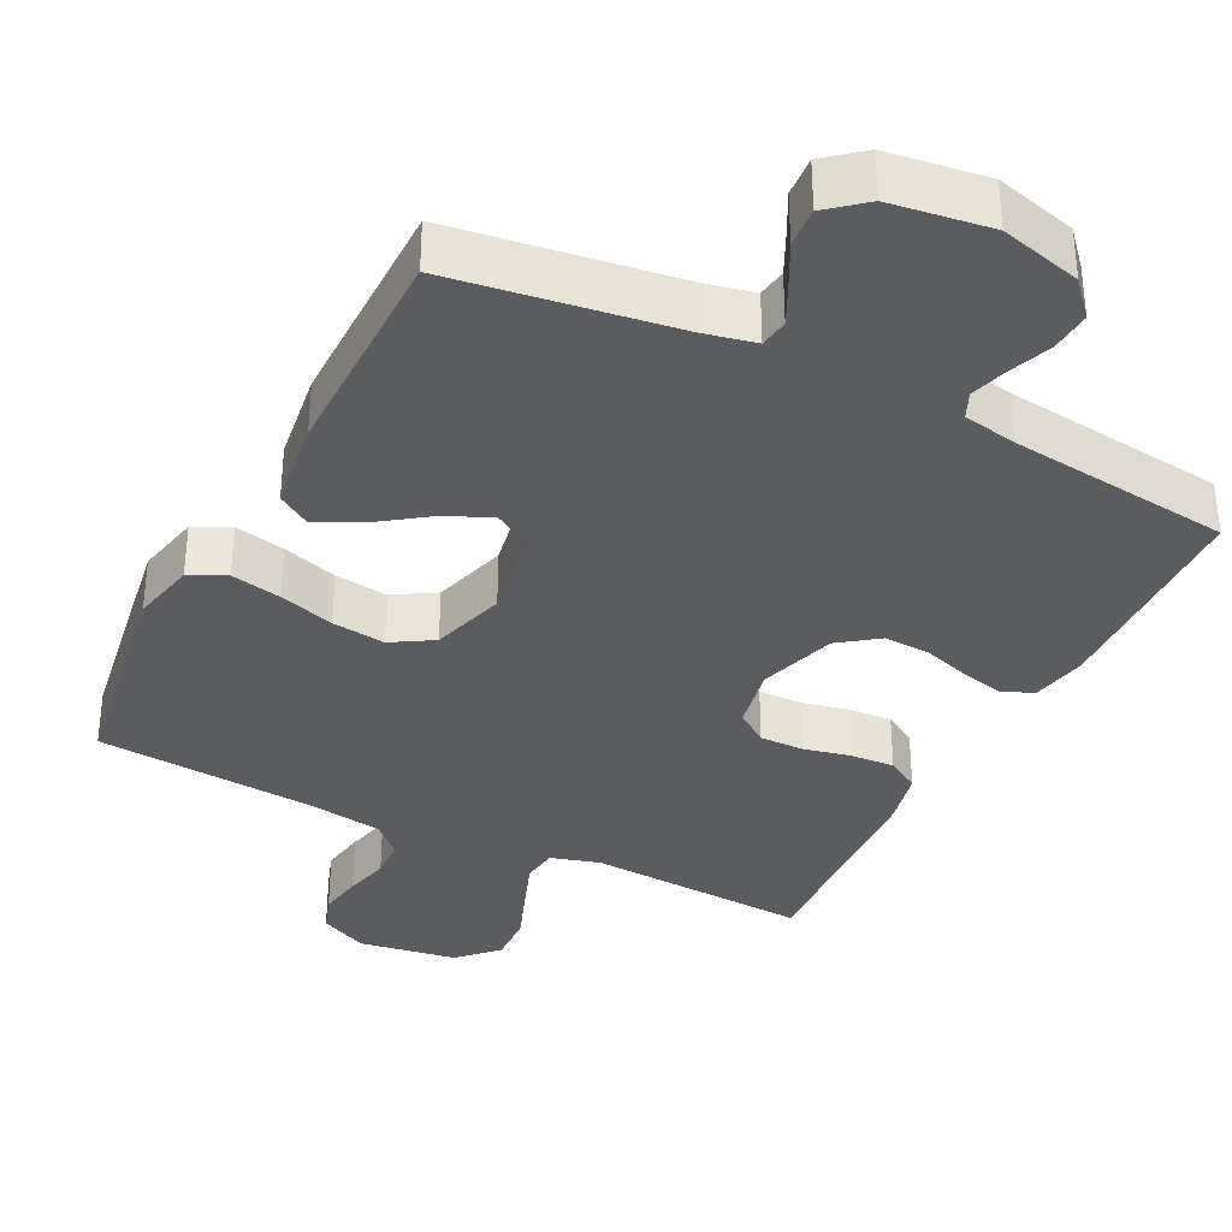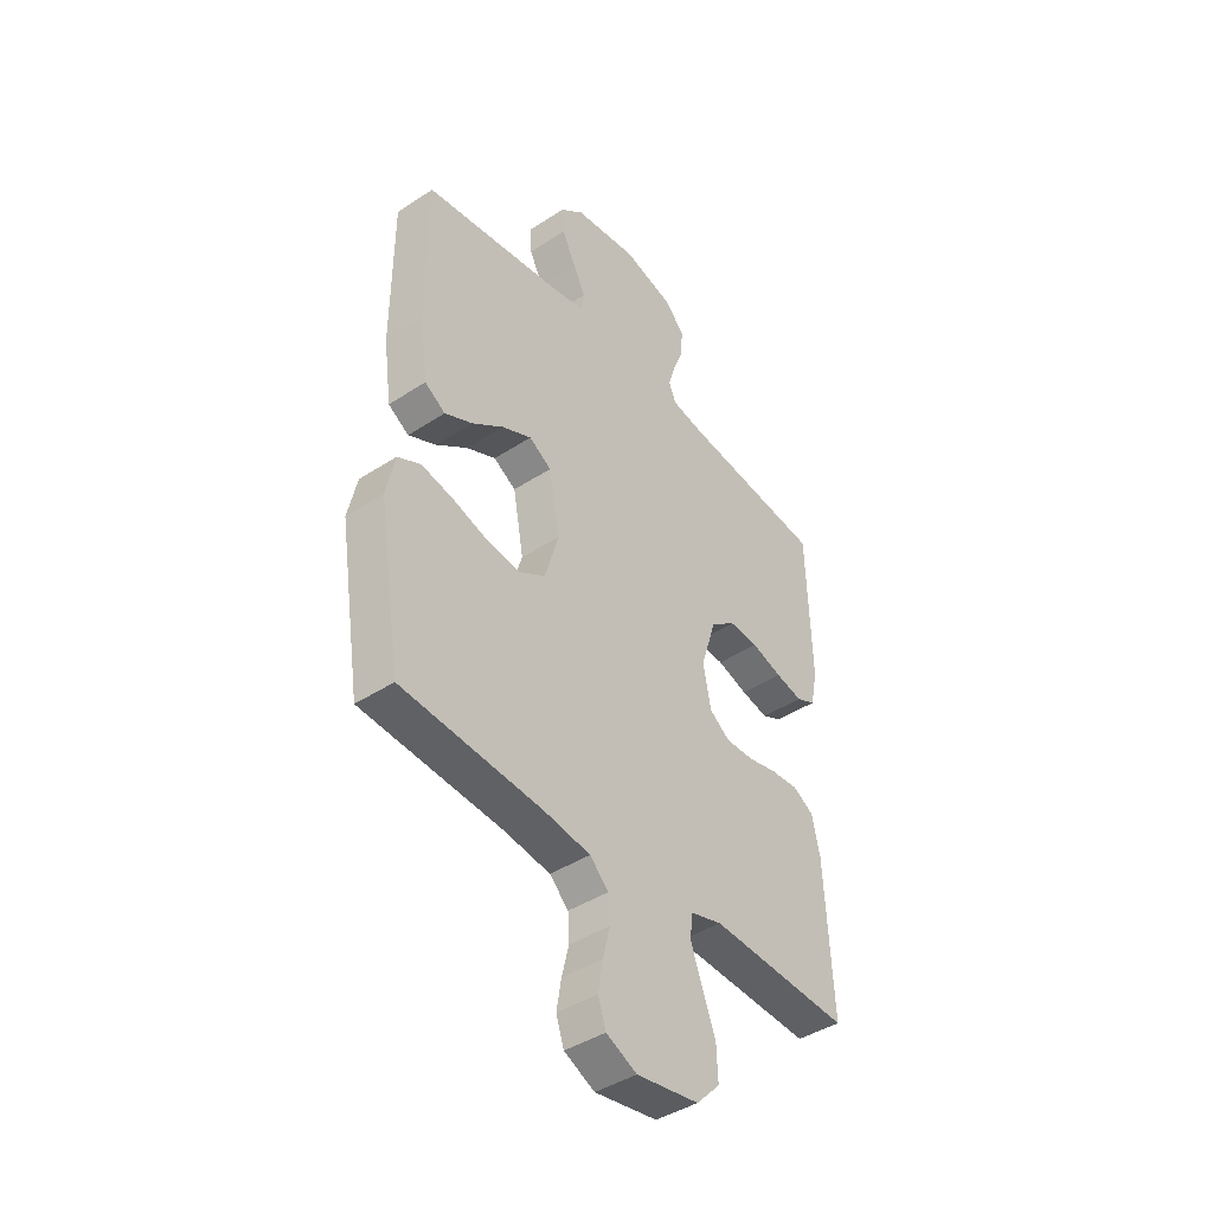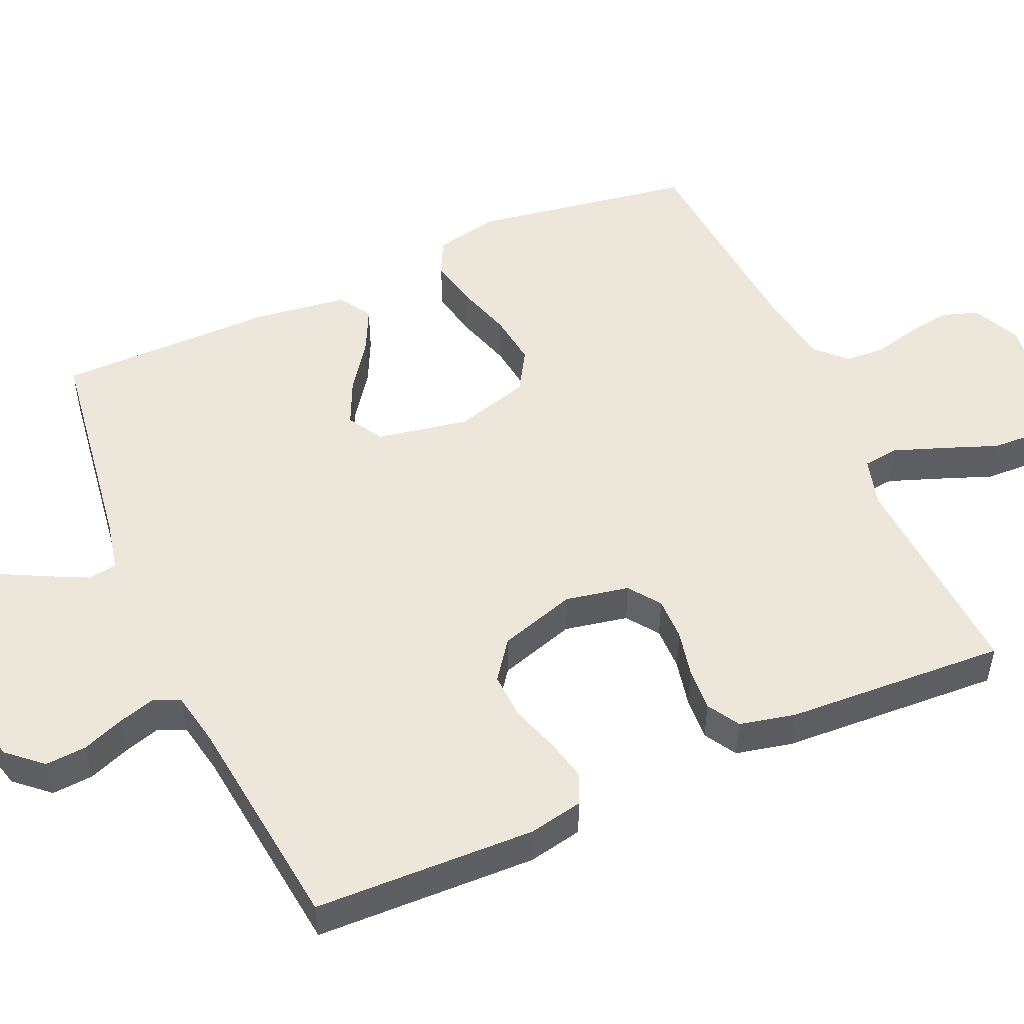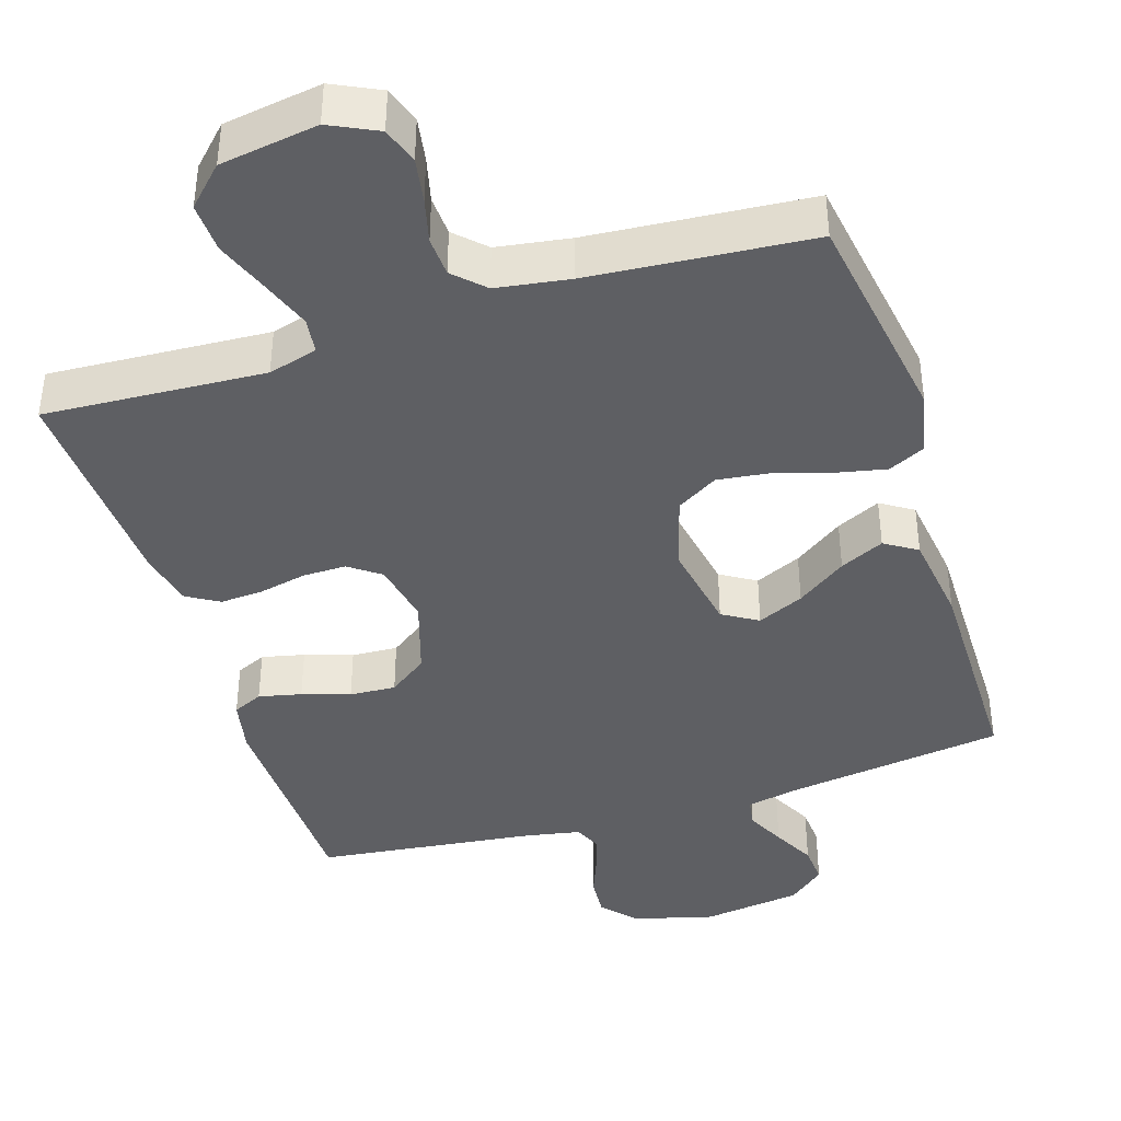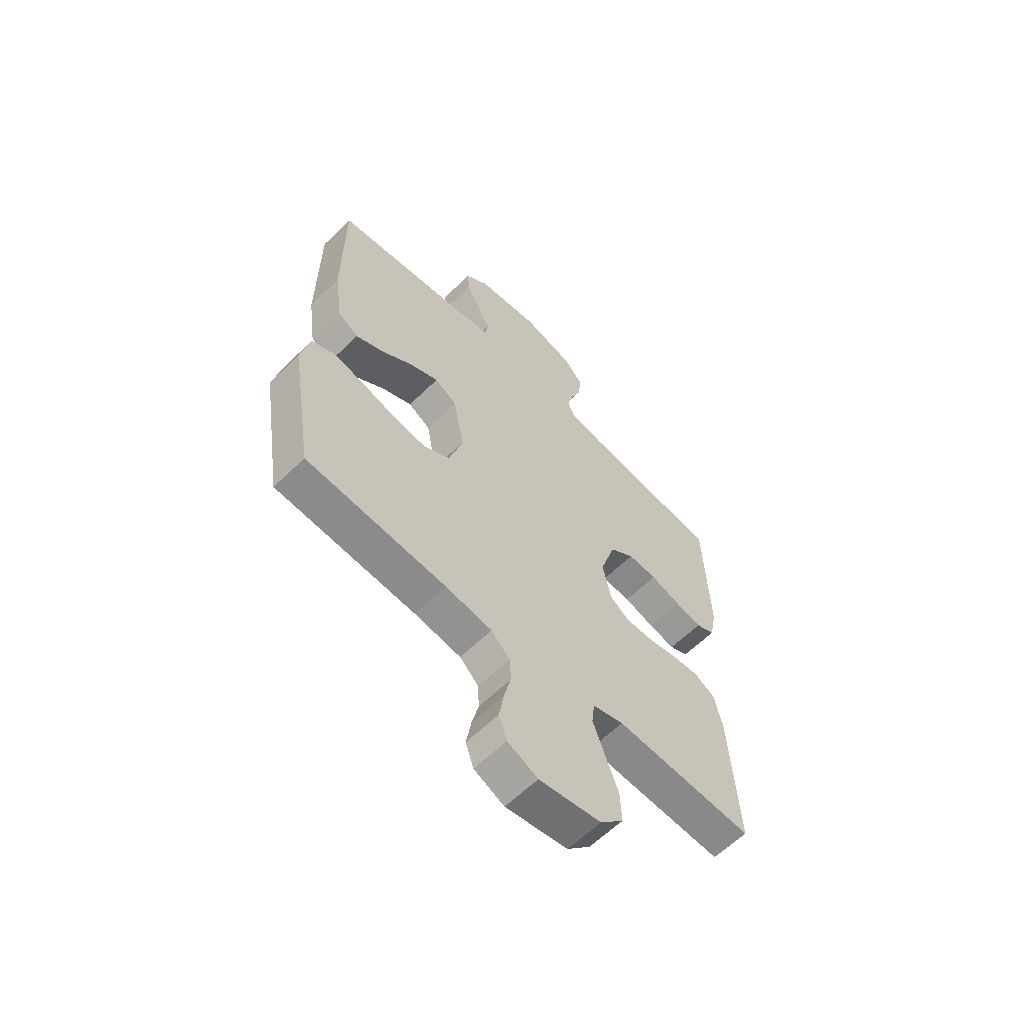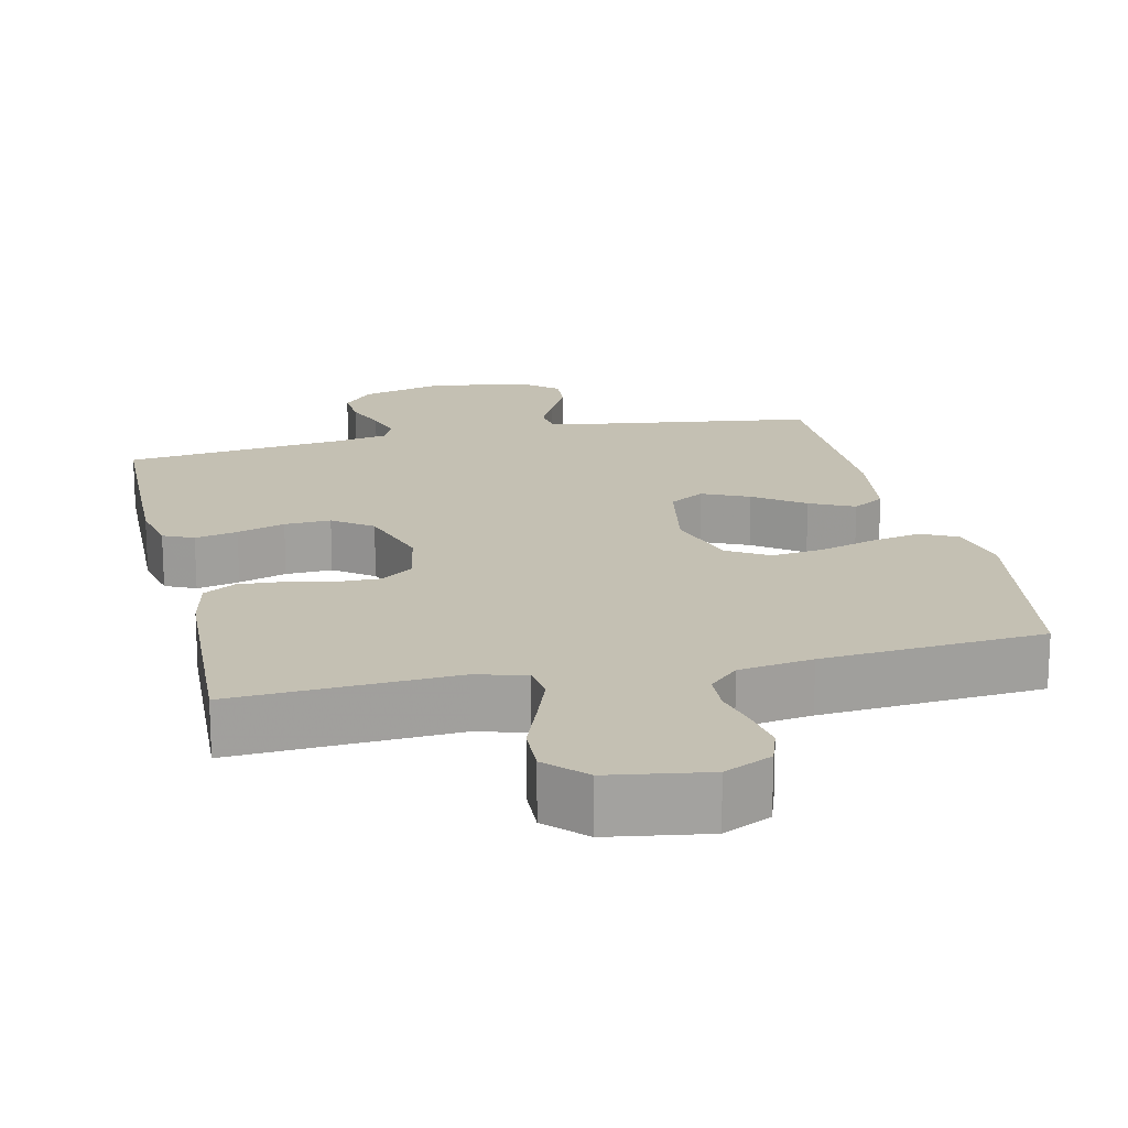
<metadata>
{"format":"obj","ext":"obj","renderer":"f3d","projection":"perspective","resolution":1024,"background":"white","views":[{"elev":-34.9,"azim":-26.8,"up":"+Y"},{"elev":-42.4,"azim":-51.9,"up":"+Z"},{"elev":50.8,"azim":66.1,"up":"+Y"},{"elev":-40.6,"azim":-162.6,"up":"+Y"},{"elev":-61.2,"azim":-45.1,"up":"+Z"},{"elev":18.0,"azim":167.1,"up":"+Y"}]}
</metadata>
<code>
v -0.5 0.07 -0.5
v -0.548 0.07 -0.2
v -0.529 0.07 -0.113
v -0.48 0.07 -0.089
v -0.412 0.07 -0.103
v -0.337 0.07 -0.126
v -0.265 0.07 -0.135
v -0.209 0.07 -0.101
v -0.179 0.07 0
v -0.202 0.07 0.125
v -0.25 0.07 0.154
v -0.313 0.07 0.125
v -0.38 0.07 0.077
v -0.44 0.07 0.048
v -0.484 0.07 0.076
v -0.501 0.07 0.2
v -0.5 0.07 0.5
v -0.2 0.07 0.543
v -0.131 0.07 0.558
v -0.125 0.07 0.597
v -0.151 0.07 0.65
v -0.181 0.07 0.708
v -0.185 0.07 0.762
v -0.135 0.07 0.804
v 0 0.07 0.823
v 0.11 0.07 0.794
v 0.151 0.07 0.748
v 0.147 0.07 0.692
v 0.125 0.07 0.635
v 0.11 0.07 0.585
v 0.126 0.07 0.549
v 0.2 0.07 0.535
v 0.5 0.07 0.5
v 0.509 0.07 0.2
v 0.494 0.07 0.126
v 0.453 0.07 0.107
v 0.395 0.07 0.12
v 0.33 0.07 0.141
v 0.267 0.07 0.144
v 0.214 0.07 0.105
v 0.181 0.07 0
v 0.198 0.07 -0.086
v 0.241 0.07 -0.117
v 0.3 0.07 -0.116
v 0.364 0.07 -0.102
v 0.423 0.07 -0.098
v 0.467 0.07 -0.124
v 0.484 0.07 -0.2
v 0.5 0.07 -0.5
v 0.2 0.07 -0.484
v 0.133 0.07 -0.503
v 0.127 0.07 -0.552
v 0.152 0.07 -0.62
v 0.18 0.07 -0.693
v 0.183 0.07 -0.761
v 0.133 0.07 -0.812
v 0 0.07 -0.833
v -0.065 0.07 -0.802
v -0.082 0.07 -0.752
v -0.072 0.07 -0.692
v -0.057 0.07 -0.631
v -0.06 0.07 -0.577
v -0.1 0.07 -0.538
v -0.2 0.07 -0.523
v -0.5 0 -0.5
v -0.548 0 -0.2
v -0.529 0 -0.113
v -0.48 0 -0.089
v -0.412 0 -0.103
v -0.337 0 -0.126
v -0.265 0 -0.135
v -0.209 0 -0.101
v -0.179 0 0
v -0.202 0 0.125
v -0.25 0 0.154
v -0.313 0 0.125
v -0.38 0 0.077
v -0.44 0 0.048
v -0.484 0 0.076
v -0.501 0 0.2
v -0.5 0 0.5
v -0.2 0 0.543
v -0.131 0 0.558
v -0.125 0 0.597
v -0.151 0 0.65
v -0.181 0 0.708
v -0.185 0 0.762
v -0.135 0 0.804
v 0 0 0.823
v 0.11 0 0.794
v 0.151 0 0.748
v 0.147 0 0.692
v 0.125 0 0.635
v 0.11 0 0.585
v 0.126 0 0.549
v 0.2 0 0.535
v 0.5 0 0.5
v 0.509 0 0.2
v 0.494 0 0.126
v 0.453 0 0.107
v 0.395 0 0.12
v 0.33 0 0.141
v 0.267 0 0.144
v 0.214 0 0.105
v 0.181 0 0
v 0.198 0 -0.086
v 0.241 0 -0.117
v 0.3 0 -0.116
v 0.364 0 -0.102
v 0.423 0 -0.098
v 0.467 0 -0.124
v 0.484 0 -0.2
v 0.5 0 -0.5
v 0.2 0 -0.484
v 0.133 0 -0.503
v 0.127 0 -0.552
v 0.152 0 -0.62
v 0.18 0 -0.693
v 0.183 0 -0.761
v 0.133 0 -0.812
v 0 0 -0.833
v -0.065 0 -0.802
v -0.082 0 -0.752
v -0.072 0 -0.692
v -0.057 0 -0.631
v -0.06 0 -0.577
v -0.1 0 -0.538
v -0.2 0 -0.523
f 59 60 61
f 58 59 61
f 57 58 61
f 56 57 61
f 55 56 61
f 54 55 61
f 53 54 61
f 52 53 61 62
f 51 52 62 63
f 48 49 50
f 47 48 50
f 46 47 50
f 45 46 50
f 44 45 50
f 51 63 64
f 50 51 64
f 44 50 64
f 43 44 64
f 36 37 38
f 35 36 38
f 34 35 38
f 33 34 38
f 32 33 38
f 31 32 38 39
f 30 31 39 40
f 27 28 29
f 26 27 29
f 25 26 29
f 24 25 29
f 23 24 29
f 22 23 29
f 21 22 29
f 20 21 29 30
f 30 40 41
f 20 30 41
f 19 20 41
f 16 17 18
f 15 16 18
f 14 15 18
f 13 14 18
f 12 13 18
f 11 12 18 19
f 4 5 6
f 3 4 6
f 2 3 6
f 1 2 6
f 64 1 6
f 64 6 7
f 64 7 8
f 43 64 8
f 42 43 8
f 19 41 42
f 11 19 42
f 10 11 42
f 9 10 42
f 8 9 42
f 125 124 123
f 125 123 122
f 125 122 121
f 125 121 120
f 125 120 119
f 125 119 118
f 125 118 117
f 126 125 117 116
f 127 126 116 115
f 114 113 112
f 114 112 111
f 114 111 110
f 114 110 109
f 114 109 108
f 128 127 115
f 128 115 114
f 128 114 108
f 128 108 107
f 102 101 100
f 102 100 99
f 102 99 98
f 102 98 97
f 102 97 96
f 103 102 96 95
f 104 103 95 94
f 93 92 91
f 93 91 90
f 93 90 89
f 93 89 88
f 93 88 87
f 93 87 86
f 93 86 85
f 94 93 85 84
f 105 104 94
f 105 94 84
f 105 84 83
f 82 81 80
f 82 80 79
f 82 79 78
f 82 78 77
f 82 77 76
f 83 82 76 75
f 70 69 68
f 70 68 67
f 70 67 66
f 70 66 65
f 70 65 128
f 71 70 128
f 72 71 128
f 72 128 107
f 72 107 106
f 106 105 83
f 106 83 75
f 106 75 74
f 106 74 73
f 106 73 72
f 1 65 66 2
f 2 66 67 3
f 3 67 68 4
f 4 68 69 5
f 5 69 70 6
f 6 70 71 7
f 7 71 72 8
f 8 72 73 9
f 9 73 74 10
f 10 74 75 11
f 11 75 76 12
f 12 76 77 13
f 13 77 78 14
f 14 78 79 15
f 15 79 80 16
f 16 80 81 17
f 17 81 82 18
f 18 82 83 19
f 19 83 84 20
f 20 84 85 21
f 21 85 86 22
f 22 86 87 23
f 23 87 88 24
f 24 88 89 25
f 25 89 90 26
f 26 90 91 27
f 27 91 92 28
f 28 92 93 29
f 29 93 94 30
f 30 94 95 31
f 31 95 96 32
f 32 96 97 33
f 33 97 98 34
f 34 98 99 35
f 35 99 100 36
f 36 100 101 37
f 37 101 102 38
f 38 102 103 39
f 39 103 104 40
f 40 104 105 41
f 41 105 106 42
f 42 106 107 43
f 43 107 108 44
f 44 108 109 45
f 45 109 110 46
f 46 110 111 47
f 47 111 112 48
f 48 112 113 49
f 49 113 114 50
f 50 114 115 51
f 51 115 116 52
f 52 116 117 53
f 53 117 118 54
f 54 118 119 55
f 55 119 120 56
f 56 120 121 57
f 57 121 122 58
f 58 122 123 59
f 59 123 124 60
f 60 124 125 61
f 61 125 126 62
f 62 126 127 63
f 63 127 128 64
f 64 128 65 1

</code>
